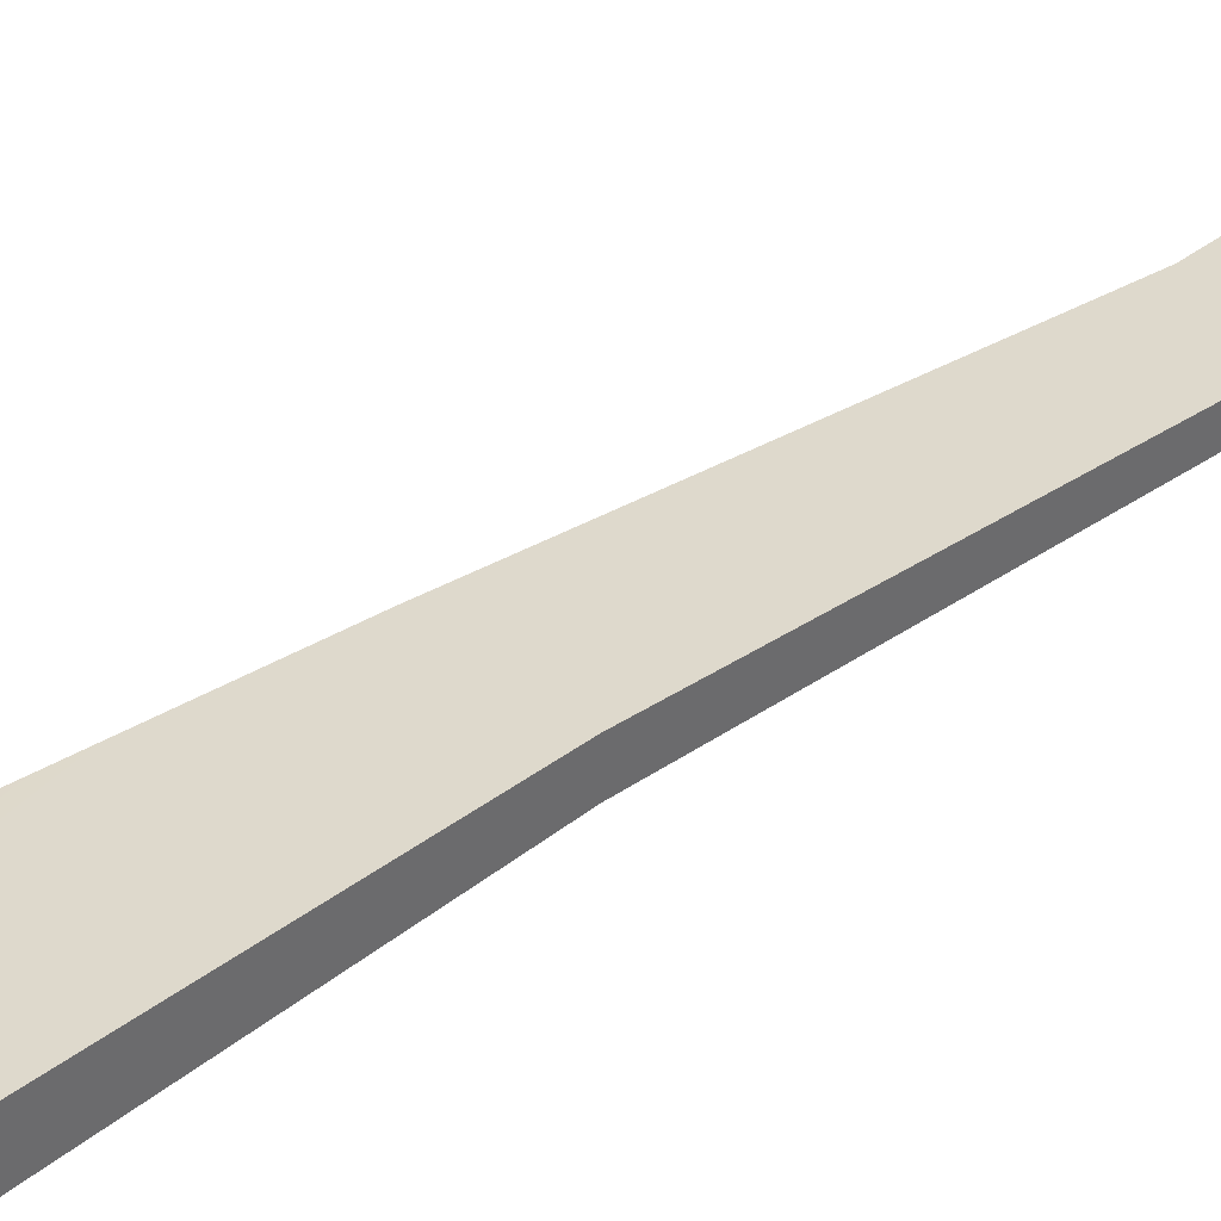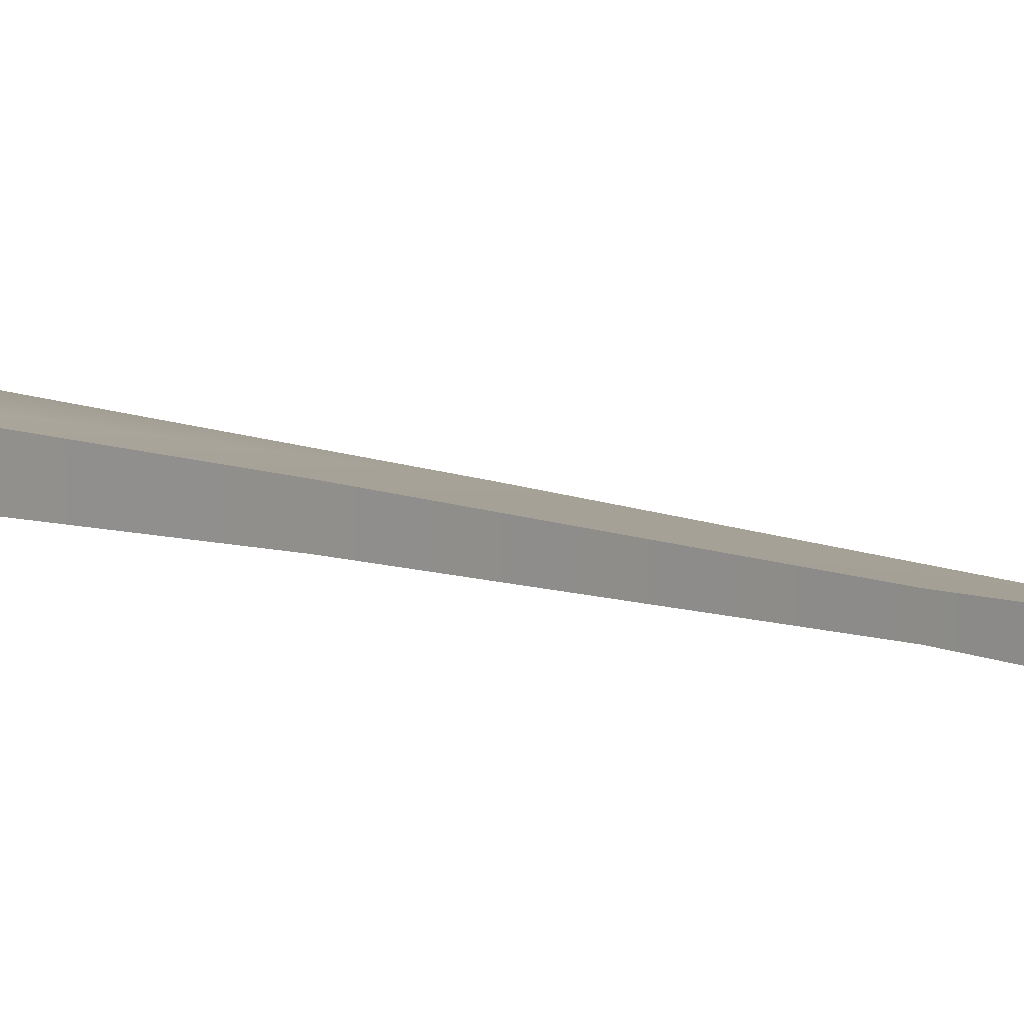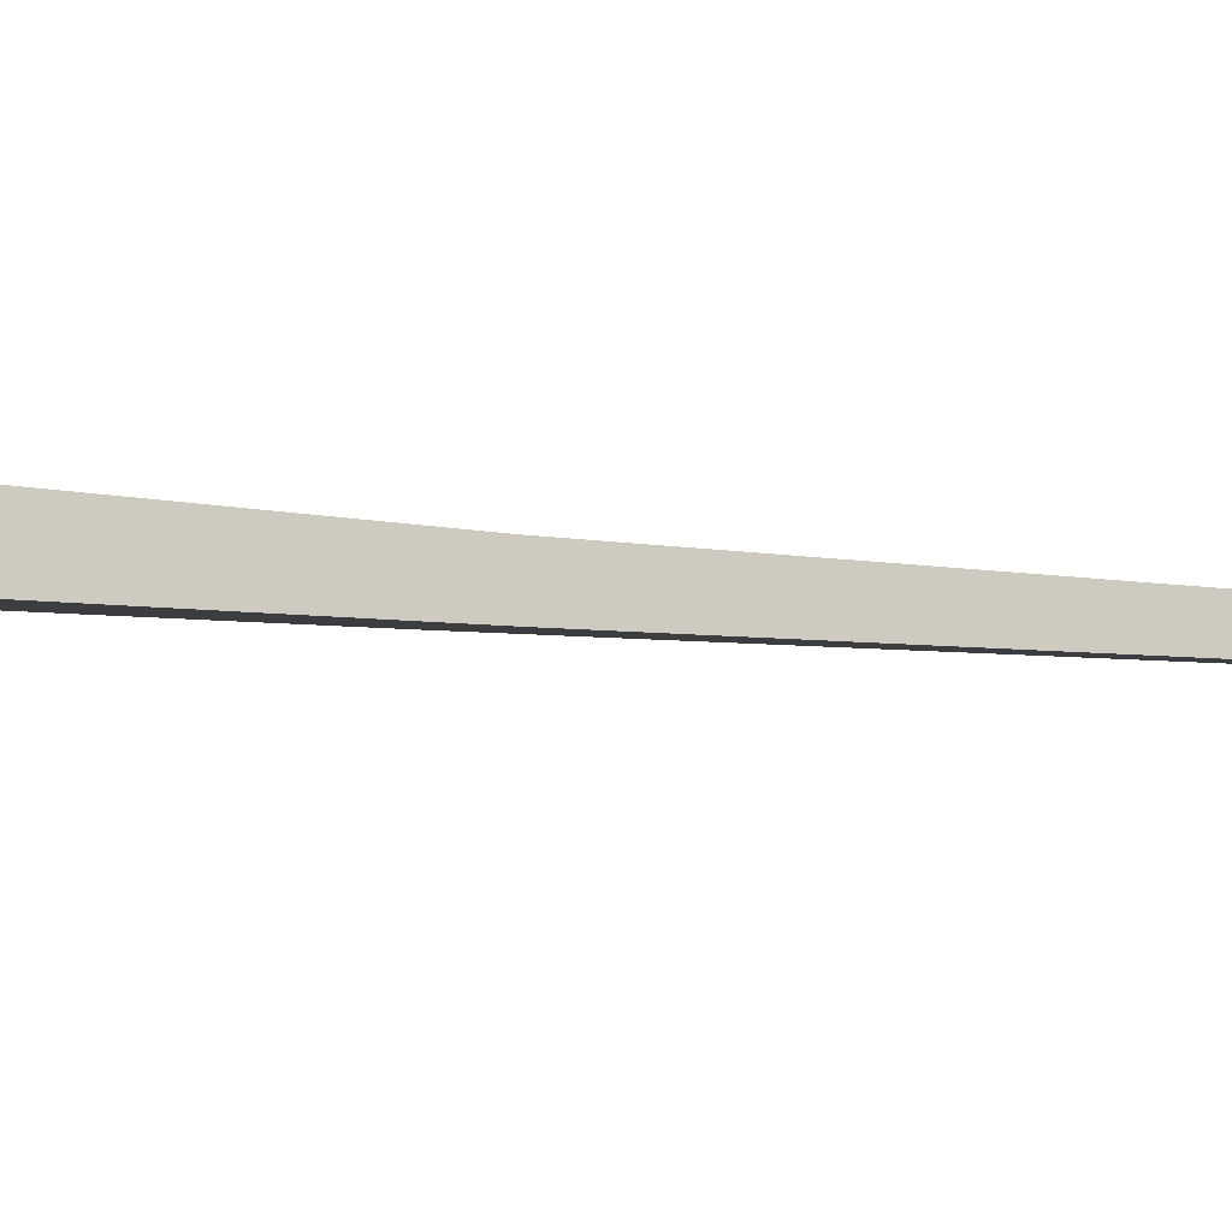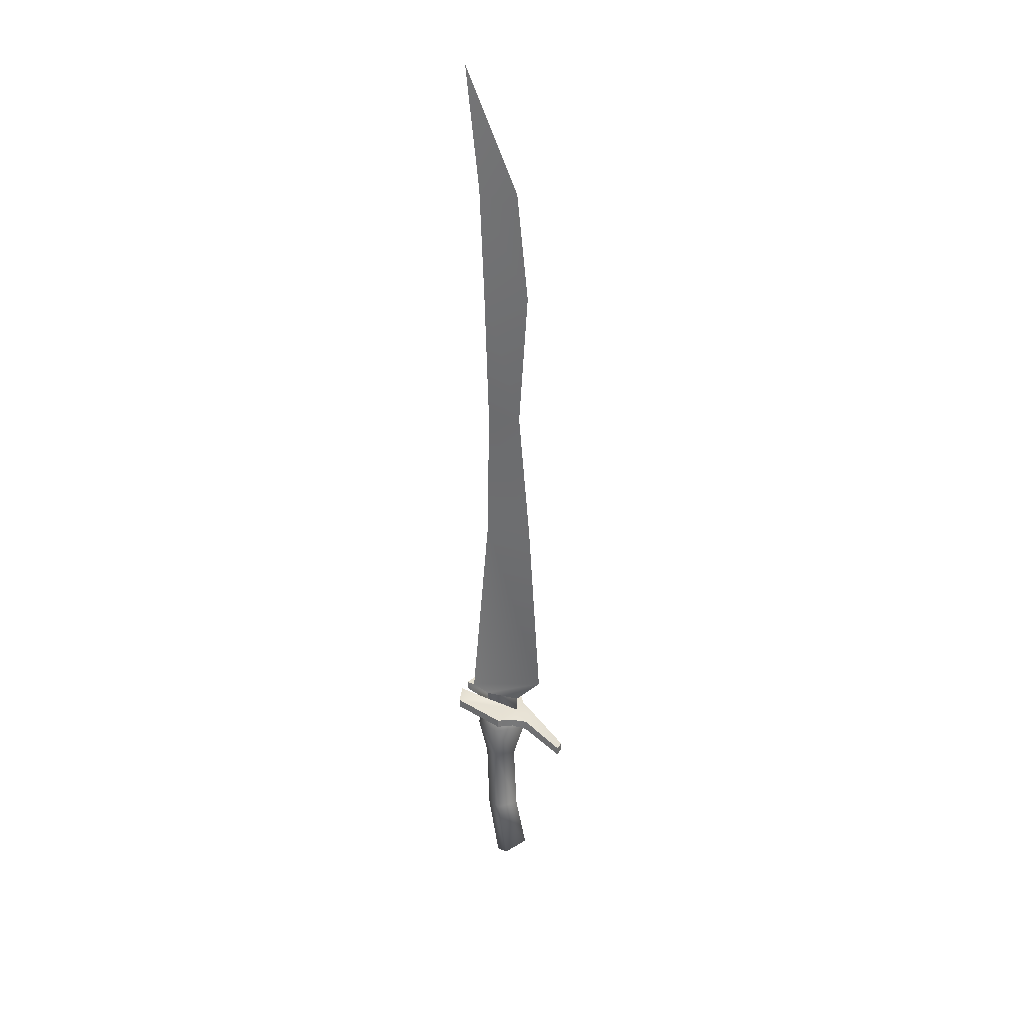
<metadata>
{"format":"obj","ext":"obj","renderer":"f3d","projection":"perspective","resolution":1024,"background":"white","views":[{"elev":39.9,"azim":50.3,"up":"+Z"},{"elev":9.8,"azim":133.9,"up":"+Z"},{"elev":-9.6,"azim":70.7,"up":"+Z"},{"elev":33.0,"azim":-154.7,"up":"+Y"}]}
</metadata>
<code>
g default
v -0.9167 7.491 -2.996
v 4.27 8.714 -2.814
v 4.27 9.656 -2.814
v -0.9167 8.434 -2.996
v -2.159 7.13 -1.648
v -2.159 8.009 -1.648
v 1.366 9.318 -0.7738
v -1.967 8.295 -0
v 4.939 9.656 -0.7095
v -2.6 6.715 -1e-06
v -0.1347 7.491 -1.489
v 2.269 7.981 -0.5215
v 4.939 8.714 -0.7095
v -7.614 4.661 -0.504
v -7.614 3.714 -0.504
v -3.627 7.702 -0.9627
v -3.627 6.577 -0.9627
v -3.627 6.577 0.9627
v -2.834 5.859 -0.01118
v -0.1639 5.859 2.074
v -0.1639 5.859 -2.103
v 2.44 5.859 -1.305
v 2.44 5.859 1.276
v -1.472 -12.74 -0.0112
v -1.54 -13.3 -2.086
v -3.16 -12.53 -0.01119
v -1.743 -13.76 2.057
v -0.02624 -14.07 1.266
v -0.02624 -14.07 -1.295
v -0.2381 -6.749 -1.524
v -1.961 -6.58 -0.01119
v -0.2381 -6.749 1.495
v 1.329 -6.919 0.9184
v 1.329 -6.919 -0.9475
v 0.2425 1.435 -1.373
v -1.604 1.49 -0.01118
v 0.2425 1.435 1.344
v 1.604 1.379 0.8252
v 1.604 1.379 -0.8542
v -0.1347 7.491 1.489
v 2.269 7.981 0.4488
v 1.366 9.318 0.7011
v -2.159 7.13 1.648
v -0.9167 7.491 2.996
v 4.939 8.714 0.7095
v -2.159 8.009 1.648
v -0.9167 8.434 2.996
v 4.939 9.656 0.7095
v 4.27 8.714 2.814
v 4.27 9.656 2.814
v -3.627 7.702 0.9627
v -7.614 3.714 0.504
v -7.614 4.661 0.504
v 1.364 10.53 -1.142
v -1.968 9.949 -1e-06
v 1.364 10.53 1.069
v 3.134 11.31 -1.142
v -4.839 13.17 2e-06
v 3.134 11.31 1.069
v 1.323 34 -0.7155
v -3.468 34 1.7e-05
v 1.323 34 0.6429
v 1.178 48.42 -0.5215
v -2.187 48.42 2.8e-05
v 1.178 48.42 0.4488
v 1.424 62.93 -0.861
v -3.128 62.94 4e-05
v 1.424 62.93 0.7884
v 2.04 74.25 -0.5214
v -1.919 74.25 4.9e-05
v 2.04 74.25 0.4488
v 3.691 86.84 -0.03629
g GE_Wea_Epee1M
f 2 1 3
f 4 3 1
f 1 5 4
f 6 4 5
f 8 3 4
f 3 8 7
f 4 6 8
f 11 10 1
f 5 1 10
f 12 2 13
f 2 12 11
f 7 12 9
f 13 9 12
f 11 1 2
f 9 13 3
f 2 3 13
f 3 7 9
f 6 5 16
f 17 16 5
f 16 8 6
f 5 10 17
f 17 18 15
f 16 17 14
f 15 14 17
f 25 24 26
f 26 24 27
f 27 24 28
f 28 24 29
f 29 24 25
f 30 26 31
f 30 25 26
f 31 26 32
f 32 26 27
f 32 27 33
f 33 27 28
f 33 28 34
f 34 28 29
f 34 25 30
f 34 29 25
f 35 31 36
f 35 30 31
f 36 31 37
f 37 31 32
f 37 32 38
f 38 32 33
f 38 33 39
f 39 33 34
f 39 30 35
f 39 34 30
f 21 36 19
f 21 35 36
f 19 36 20
f 20 36 37
f 20 37 23
f 23 37 38
f 23 38 22
f 22 38 39
f 22 35 21
f 22 39 35
f 42 8 50
f 11 21 19
f 19 10 11
f 40 19 20
f 19 40 10
f 40 20 23
f 23 41 40
f 12 23 22
f 23 12 41
f 11 22 21
f 22 11 12
f 7 41 12
f 41 7 42
f 50 44 49
f 44 50 47
f 47 43 44
f 43 47 46
f 42 50 48
f 8 46 47
f 44 10 40
f 10 44 43
f 44 40 49
f 41 49 40
f 48 41 42
f 41 48 45
f 52 14 15
f 14 52 53
f 49 41 45
f 50 45 48
f 45 50 49
f 8 47 50
f 51 43 46
f 43 51 18
f 16 51 8
f 46 8 51
f 18 10 43
f 10 18 17
f 18 52 15
f 53 18 51
f 18 53 52
f 14 51 16
f 51 14 53
f 7 8 54
f 55 54 8
f 42 7 56
f 54 56 7
f 8 56 55
f 56 8 42
f 56 59 58
f 58 55 56
f 54 58 57
f 58 54 55
f 56 54 59
f 57 59 54
f 58 59 61
f 62 61 59
f 57 58 60
f 61 60 58
f 59 57 62
f 60 62 57
f 61 62 64
f 65 64 62
f 60 61 63
f 64 63 61
f 62 60 65
f 63 65 60
f 64 65 67
f 68 67 65
f 63 64 66
f 67 66 64
f 65 63 68
f 66 68 63
f 67 68 70
f 71 70 68
f 66 67 69
f 70 69 67
f 68 66 71
f 69 71 66
f 70 71 72
f 69 70 72
f 71 69 72

</code>
